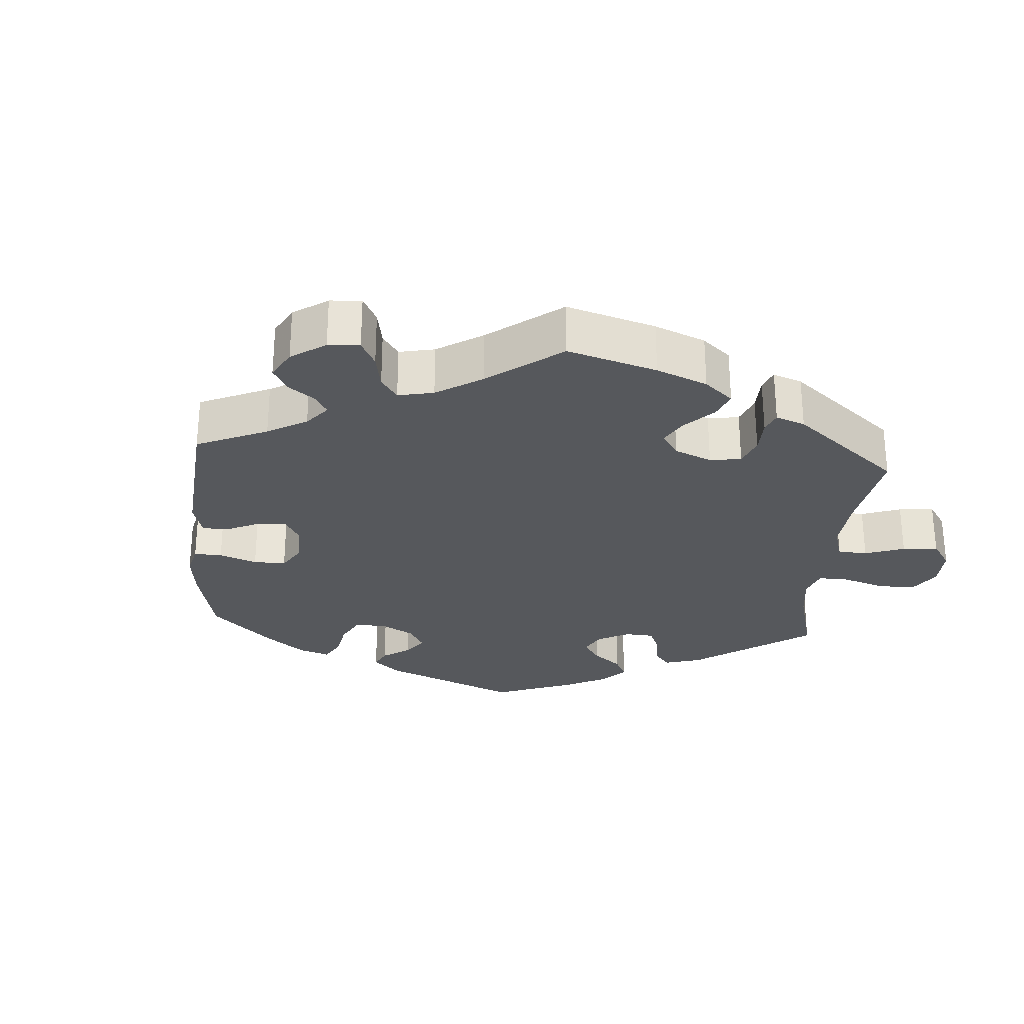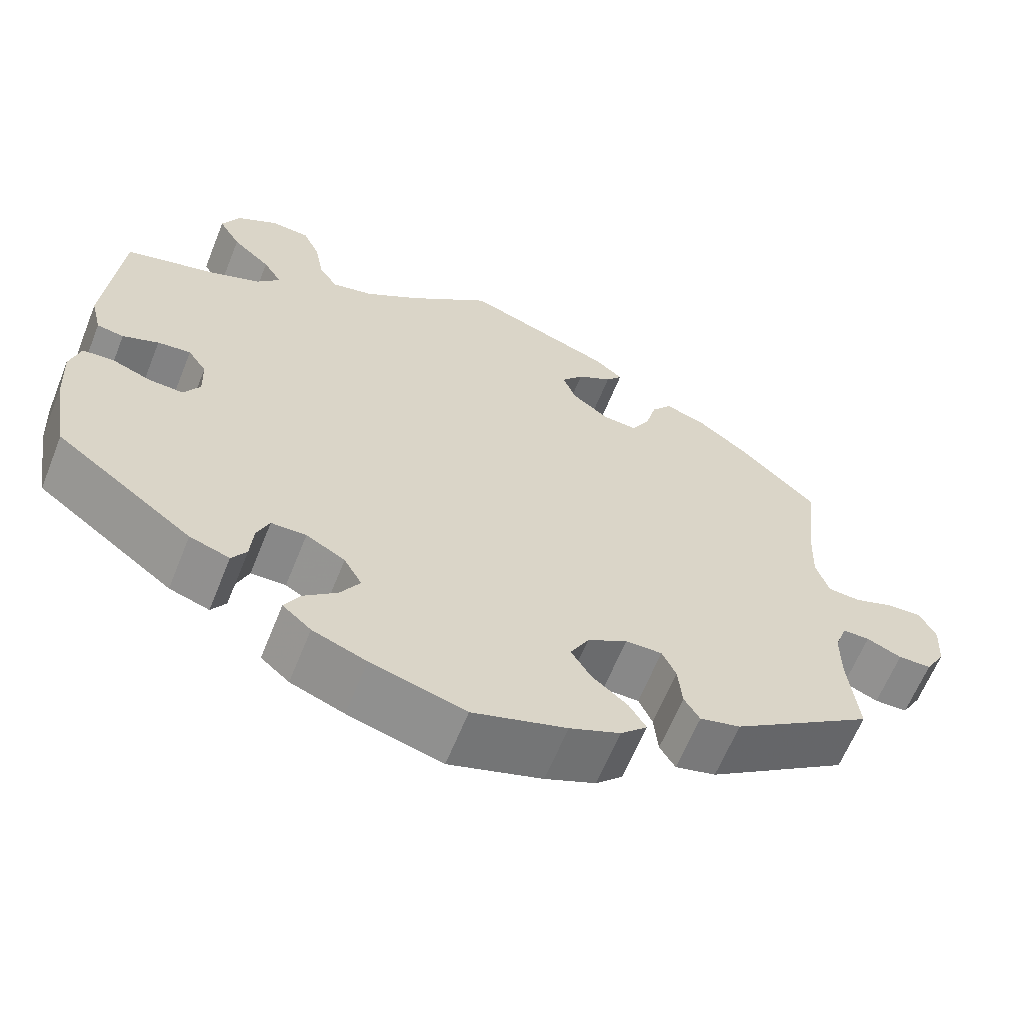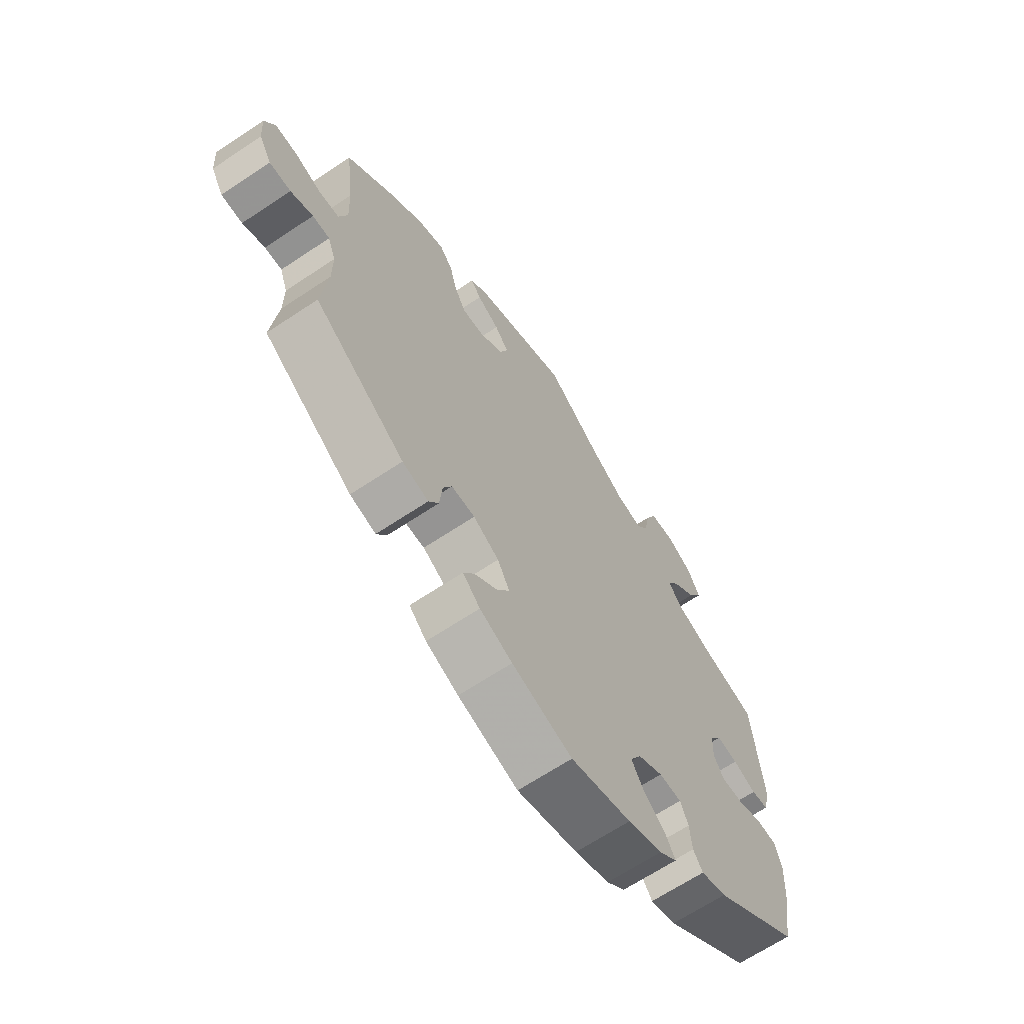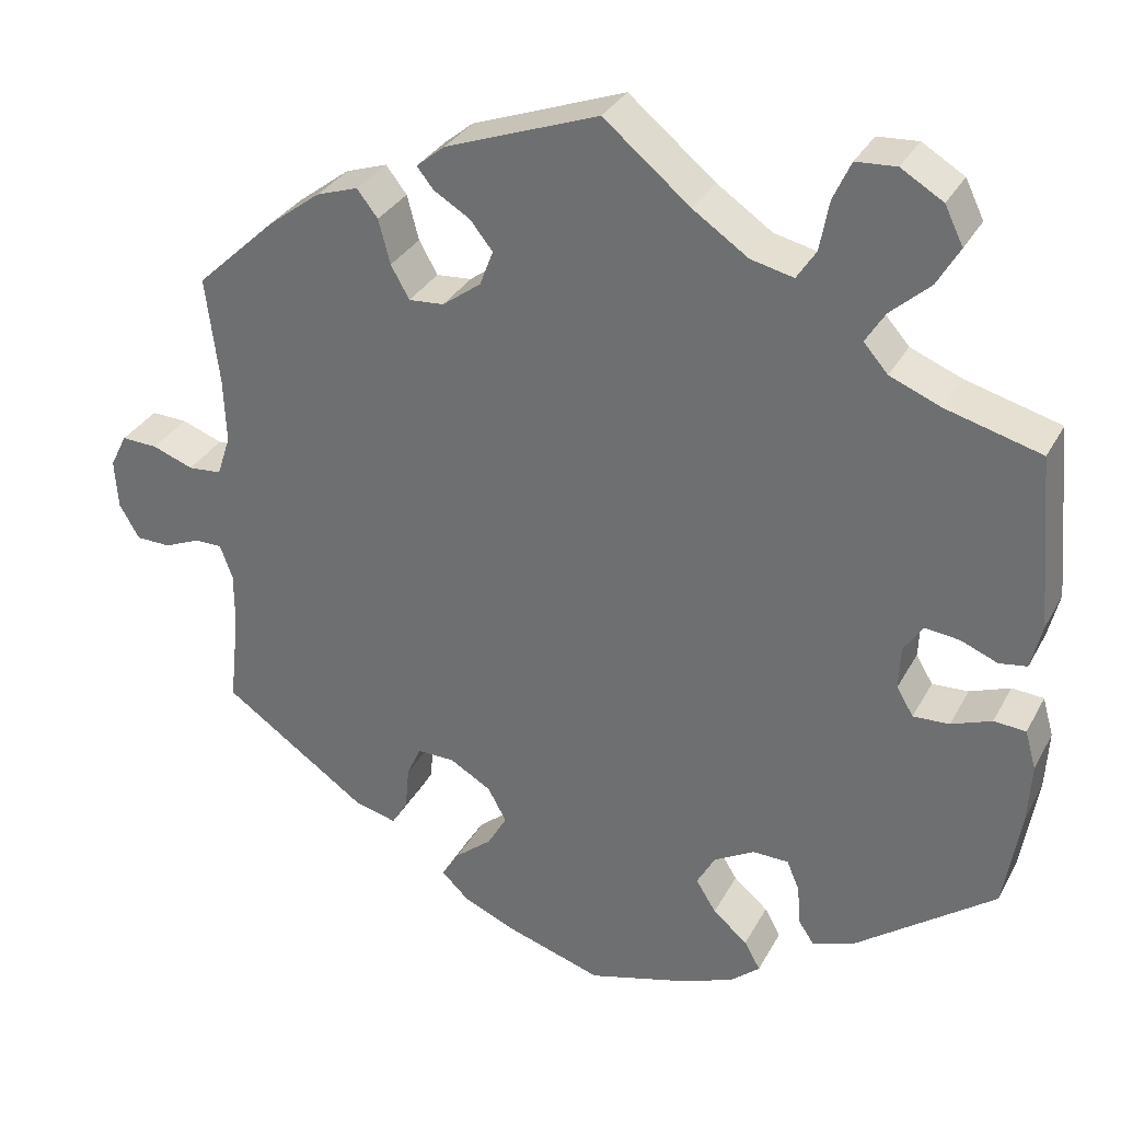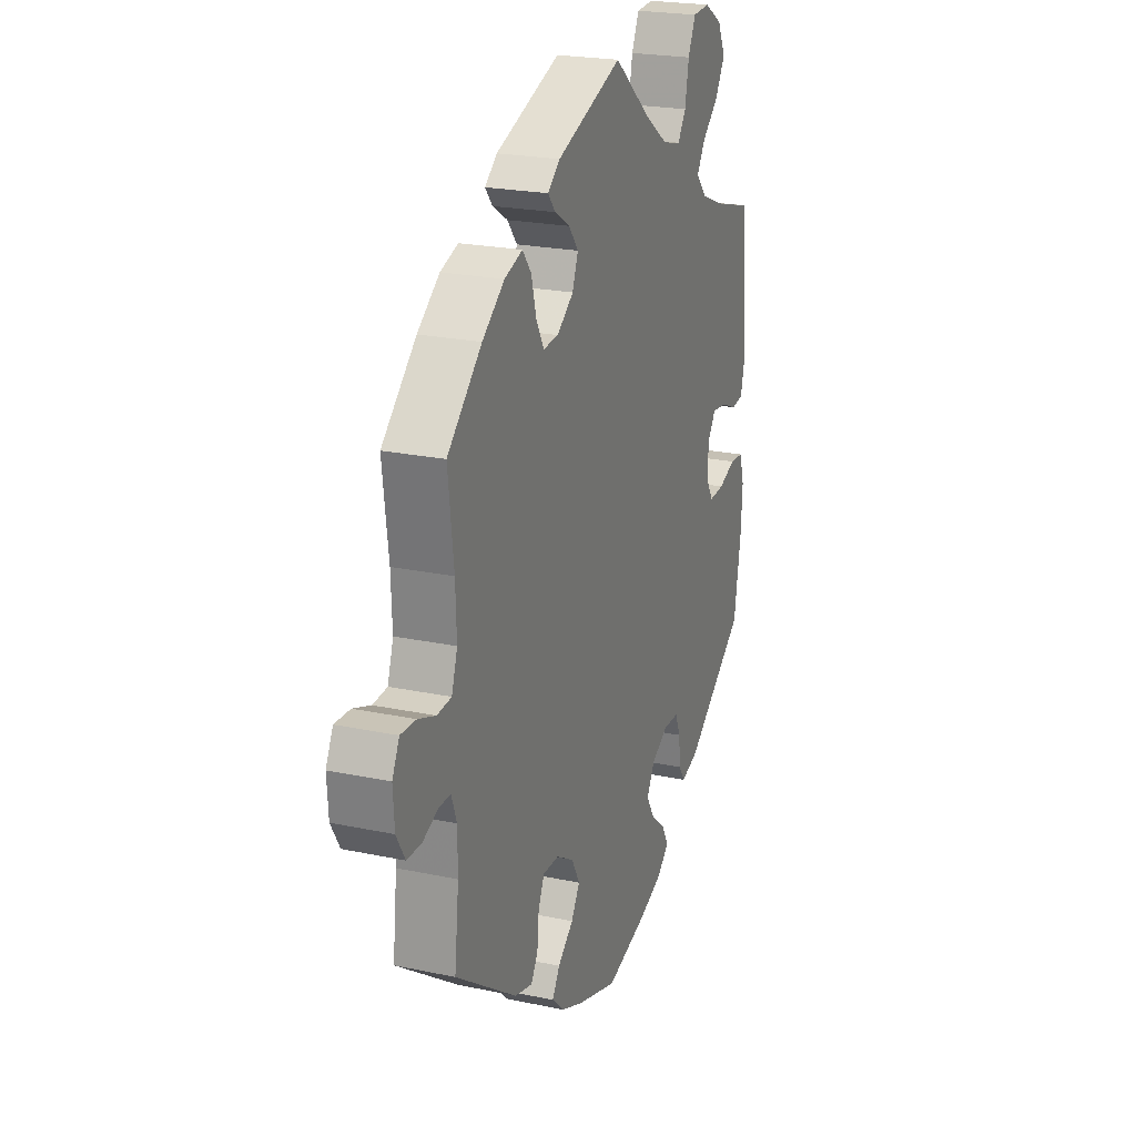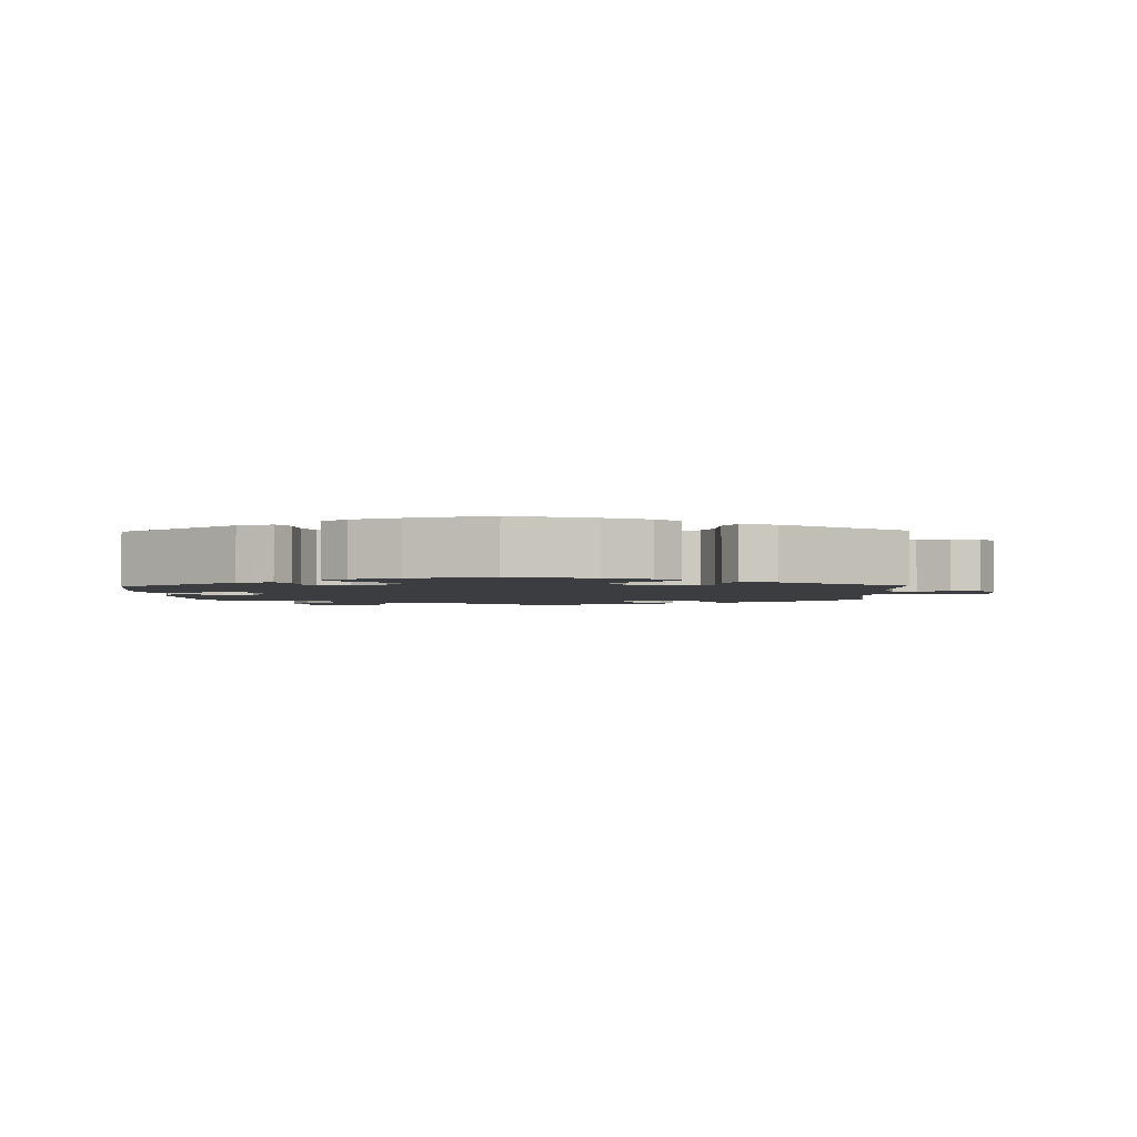
<metadata>
{"format":"obj","ext":"obj","renderer":"f3d","projection":"perspective","resolution":1024,"background":"white","views":[{"elev":-27.9,"azim":-64.5,"up":"+Y"},{"elev":-63.1,"azim":158.1,"up":"+Z"},{"elev":-66.2,"azim":-56.2,"up":"+Z"},{"elev":31.8,"azim":24.3,"up":"+Z"},{"elev":22.4,"azim":-69.9,"up":"+Z"},{"elev":-2.5,"azim":-178.5,"up":"+Y"}]}
</metadata>
<code>
v -0.404 0.07 0.379
v -0.342 0.07 0.426
v -0.292 0.07 0.443
v -0.267 0.07 0.411
v -0.253 0.07 0.358
v -0.231 0.07 0.319
v -0.189 0.07 0.322
v -0.143 0.07 0.356
v -0.127 0.07 0.398
v -0.154 0.07 0.432
v -0.197 0.07 0.458
v -0.217 0.07 0.483
v -0.183 0.07 0.511
v 0 0.07 0.578
v 0.103 0.07 0.493
v 0.169 0.07 0.448
v 0.22 0.07 0.436
v 0.243 0.07 0.471
v 0.254 0.07 0.53
v 0.275 0.07 0.576
v 0.323 0.07 0.579
v 0.373 0.07 0.549
v 0.395 0.07 0.504
v 0.368 0.07 0.458
v 0.321 0.07 0.416
v 0.298 0.07 0.379
v 0.327 0.07 0.346
v 0.388 0.07 0.321
v 0.501 0.07 0.29
v 0.519 0.07 0.084
v 0.506 0.07 0.031
v 0.473 0.07 0.026
v 0.429 0.07 0.044
v 0.388 0.07 0.049
v 0.365 0.07 0.015
v 0.363 0.07 -0.036
v 0.383 0.07 -0.07
v 0.426 0.07 -0.068
v 0.474 0.07 -0.05
v 0.512 0.07 -0.053
v 0.525 0.07 -0.099
v 0.521 0.07 -0.169
v 0.501 0.07 -0.289
v 0.333 0.07 -0.413
v 0.284 0.07 -0.429
v 0.266 0.07 -0.402
v 0.262 0.07 -0.354
v 0.247 0.07 -0.318
v 0.204 0.07 -0.317
v 0.156 0.07 -0.344
v 0.134 0.07 -0.383
v 0.158 0.07 -0.422
v 0.199 0.07 -0.457
v 0.218 0.07 -0.491
v 0.183 0.07 -0.521
v 0.117 0.07 -0.546
v 0.001 0.07 -0.578
v -0.114 0.07 -0.541
v -0.176 0.07 -0.514
v -0.209 0.07 -0.482
v -0.188 0.07 -0.448
v -0.144 0.07 -0.412
v -0.12 0.07 -0.373
v -0.143 0.07 -0.331
v -0.192 0.07 -0.302
v -0.237 0.07 -0.301
v -0.254 0.07 -0.338
v -0.259 0.07 -0.391
v -0.278 0.07 -0.422
v -0.328 0.07 -0.409
v -0.501 0.07 -0.288
v -0.489 0.07 -0.178
v -0.489 0.07 -0.113
v -0.504 0.07 -0.072
v -0.537 0.07 -0.072
v -0.58 0.07 -0.09
v -0.621 0.07 -0.089
v -0.645 0.07 -0.048
v -0.649 0.07 0.011
v -0.629 0.07 0.051
v -0.586 0.07 0.049
v -0.537 0.07 0.031
v -0.497 0.07 0.034
v -0.481 0.07 0.083
v -0.484 0.07 0.16
v -0.5 0.07 0.289
v -0.404 0 0.379
v -0.342 0 0.426
v -0.292 0 0.443
v -0.267 0 0.411
v -0.253 0 0.358
v -0.231 0 0.319
v -0.189 0 0.322
v -0.143 0 0.356
v -0.127 0 0.398
v -0.154 0 0.432
v -0.197 0 0.458
v -0.217 0 0.483
v -0.183 0 0.511
v 0 0 0.578
v 0.103 0 0.493
v 0.169 0 0.448
v 0.22 0 0.436
v 0.243 0 0.471
v 0.254 0 0.53
v 0.275 0 0.576
v 0.323 0 0.579
v 0.373 0 0.549
v 0.395 0 0.504
v 0.368 0 0.458
v 0.321 0 0.416
v 0.298 0 0.379
v 0.327 0 0.346
v 0.388 0 0.321
v 0.501 0 0.29
v 0.519 0 0.084
v 0.506 0 0.031
v 0.473 0 0.026
v 0.429 0 0.044
v 0.388 0 0.049
v 0.365 0 0.015
v 0.363 0 -0.036
v 0.383 0 -0.07
v 0.426 0 -0.068
v 0.474 0 -0.05
v 0.512 0 -0.053
v 0.525 0 -0.099
v 0.521 0 -0.169
v 0.501 0 -0.289
v 0.333 0 -0.413
v 0.284 0 -0.429
v 0.266 0 -0.402
v 0.262 0 -0.354
v 0.247 0 -0.318
v 0.204 0 -0.317
v 0.156 0 -0.344
v 0.134 0 -0.383
v 0.158 0 -0.422
v 0.199 0 -0.457
v 0.218 0 -0.491
v 0.183 0 -0.521
v 0.117 0 -0.546
v 0.001 0 -0.578
v -0.114 0 -0.541
v -0.176 0 -0.514
v -0.209 0 -0.482
v -0.188 0 -0.448
v -0.144 0 -0.412
v -0.12 0 -0.373
v -0.143 0 -0.331
v -0.192 0 -0.302
v -0.237 0 -0.301
v -0.254 0 -0.338
v -0.259 0 -0.391
v -0.278 0 -0.422
v -0.328 0 -0.409
v -0.501 0 -0.288
v -0.489 0 -0.178
v -0.489 0 -0.113
v -0.504 0 -0.072
v -0.537 0 -0.072
v -0.58 0 -0.09
v -0.621 0 -0.089
v -0.645 0 -0.048
v -0.649 0 0.011
v -0.629 0 0.051
v -0.586 0 0.049
v -0.537 0 0.031
v -0.497 0 0.034
v -0.481 0 0.083
v -0.484 0 0.16
v -0.5 0 0.289
f 85 86 1 2
f 84 85 2 3
f 83 84 3 4
f 79 80 81 82
f 79 82 83
f 78 79 83
f 75 76 77 78
f 74 75 78 83
f 73 74 83 4
f 69 70 71 72
f 67 68 69 72
f 66 67 72 73
f 65 66 73 4
f 59 60 61 62
f 59 62 63
f 58 59 63
f 57 58 63
f 56 57 63 64
f 52 53 54 55
f 51 52 55 56
f 44 45 46 47
f 44 47 48
f 43 44 48
f 42 43 48 49
f 38 39 40 41
f 37 38 41 42
f 30 31 32 33
f 28 29 30 33
f 27 28 33 34
f 26 27 34 35
f 22 23 24 25
f 22 25 26
f 21 22 26
f 18 19 20 21
f 17 18 21 26
f 16 17 26 35
f 12 13 14 15
f 10 11 12 15
f 9 10 15 16
f 8 9 16 35
f 64 65 4 5
f 51 56 64 5
f 37 42 49
f 36 37 49 50
f 7 8 35 36
f 6 7 36 50
f 51 5 6
f 6 50 51
f 88 87 172 171
f 89 88 171 170
f 90 89 170 169
f 168 167 166 165
f 169 168 165
f 169 165 164
f 164 163 162 161
f 169 164 161 160
f 90 169 160 159
f 158 157 156 155
f 158 155 154 153
f 159 158 153 152
f 90 159 152 151
f 148 147 146 145
f 149 148 145
f 149 145 144
f 149 144 143
f 150 149 143 142
f 141 140 139 138
f 142 141 138 137
f 133 132 131 130
f 134 133 130
f 134 130 129
f 135 134 129 128
f 127 126 125 124
f 128 127 124 123
f 119 118 117 116
f 119 116 115 114
f 120 119 114 113
f 121 120 113 112
f 111 110 109 108
f 112 111 108
f 112 108 107
f 107 106 105 104
f 112 107 104 103
f 121 112 103 102
f 101 100 99 98
f 101 98 97 96
f 102 101 96 95
f 121 102 95 94
f 91 90 151 150
f 91 150 142 137
f 135 128 123
f 136 135 123 122
f 122 121 94 93
f 136 122 93 92
f 92 91 137
f 137 136 92
f 1 87 88 2
f 2 88 89 3
f 3 89 90 4
f 4 90 91 5
f 5 91 92 6
f 6 92 93 7
f 7 93 94 8
f 8 94 95 9
f 9 95 96 10
f 10 96 97 11
f 11 97 98 12
f 12 98 99 13
f 13 99 100 14
f 14 100 101 15
f 15 101 102 16
f 16 102 103 17
f 17 103 104 18
f 18 104 105 19
f 19 105 106 20
f 20 106 107 21
f 21 107 108 22
f 22 108 109 23
f 23 109 110 24
f 24 110 111 25
f 25 111 112 26
f 26 112 113 27
f 27 113 114 28
f 28 114 115 29
f 29 115 116 30
f 30 116 117 31
f 31 117 118 32
f 32 118 119 33
f 33 119 120 34
f 34 120 121 35
f 35 121 122 36
f 36 122 123 37
f 37 123 124 38
f 38 124 125 39
f 39 125 126 40
f 40 126 127 41
f 41 127 128 42
f 42 128 129 43
f 43 129 130 44
f 44 130 131 45
f 45 131 132 46
f 46 132 133 47
f 47 133 134 48
f 48 134 135 49
f 49 135 136 50
f 50 136 137 51
f 51 137 138 52
f 52 138 139 53
f 53 139 140 54
f 54 140 141 55
f 55 141 142 56
f 56 142 143 57
f 57 143 144 58
f 58 144 145 59
f 59 145 146 60
f 60 146 147 61
f 61 147 148 62
f 62 148 149 63
f 63 149 150 64
f 64 150 151 65
f 65 151 152 66
f 66 152 153 67
f 67 153 154 68
f 68 154 155 69
f 69 155 156 70
f 70 156 157 71
f 71 157 158 72
f 72 158 159 73
f 73 159 160 74
f 74 160 161 75
f 75 161 162 76
f 76 162 163 77
f 77 163 164 78
f 78 164 165 79
f 79 165 166 80
f 80 166 167 81
f 81 167 168 82
f 82 168 169 83
f 83 169 170 84
f 84 170 171 85
f 85 171 172 86
f 86 172 87 1

</code>
